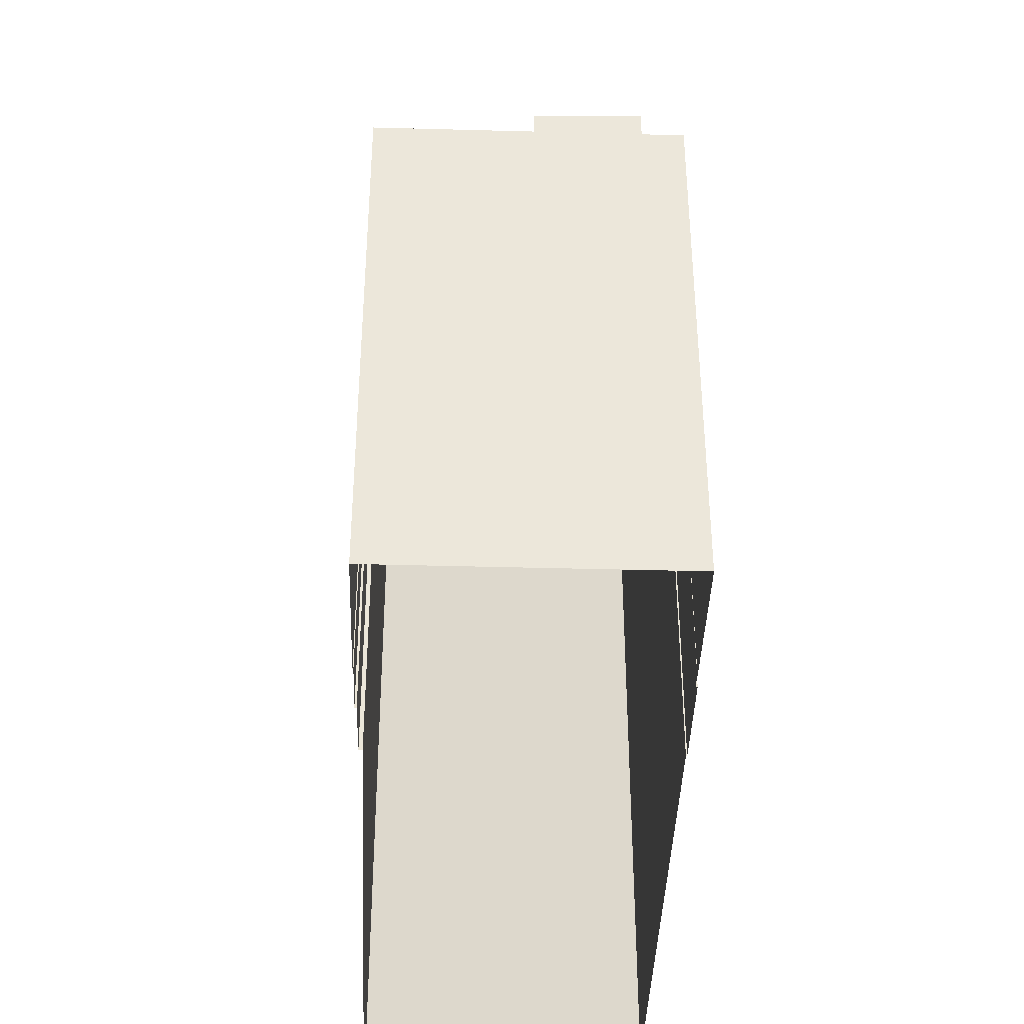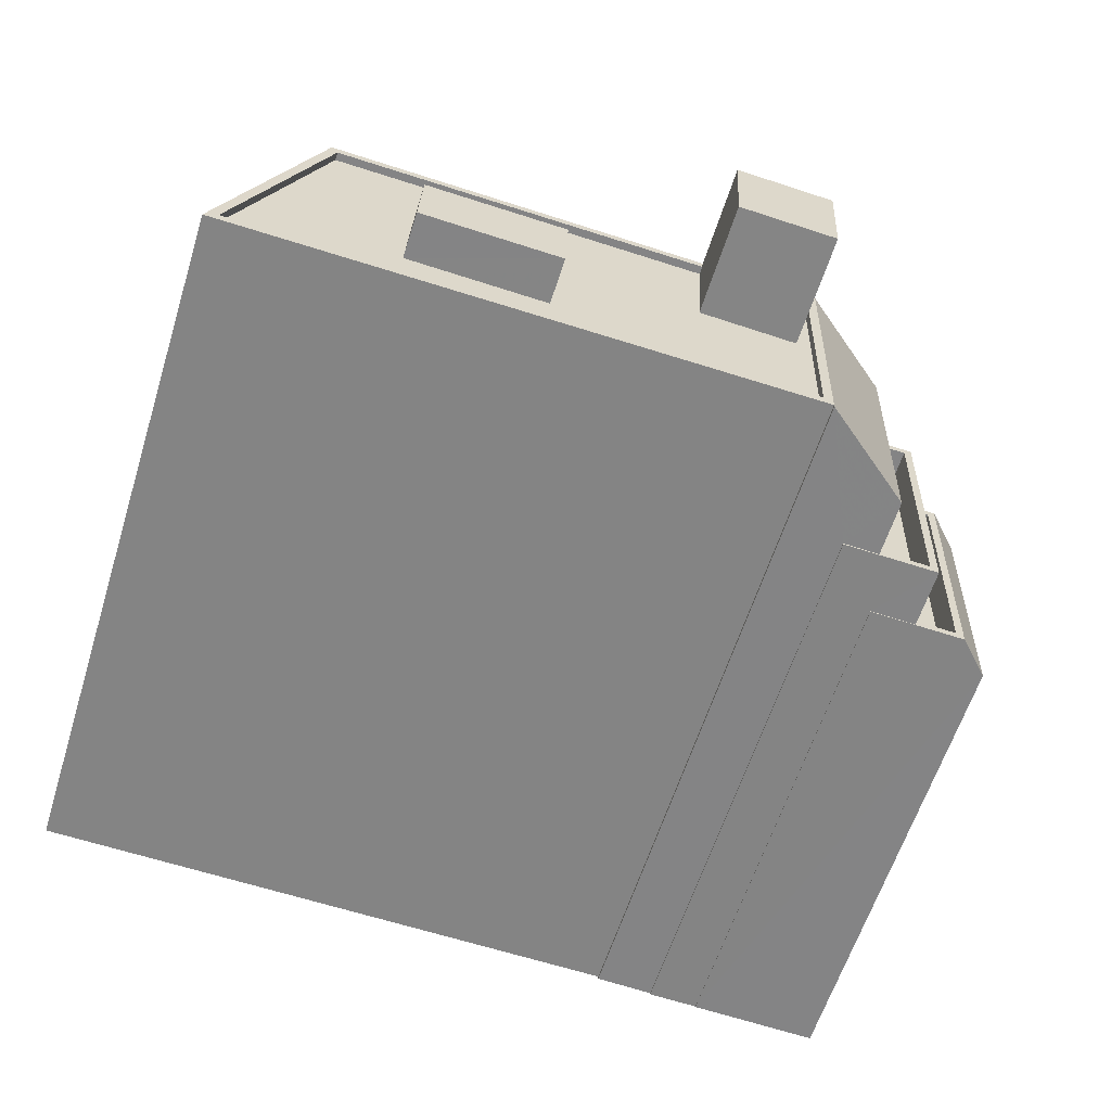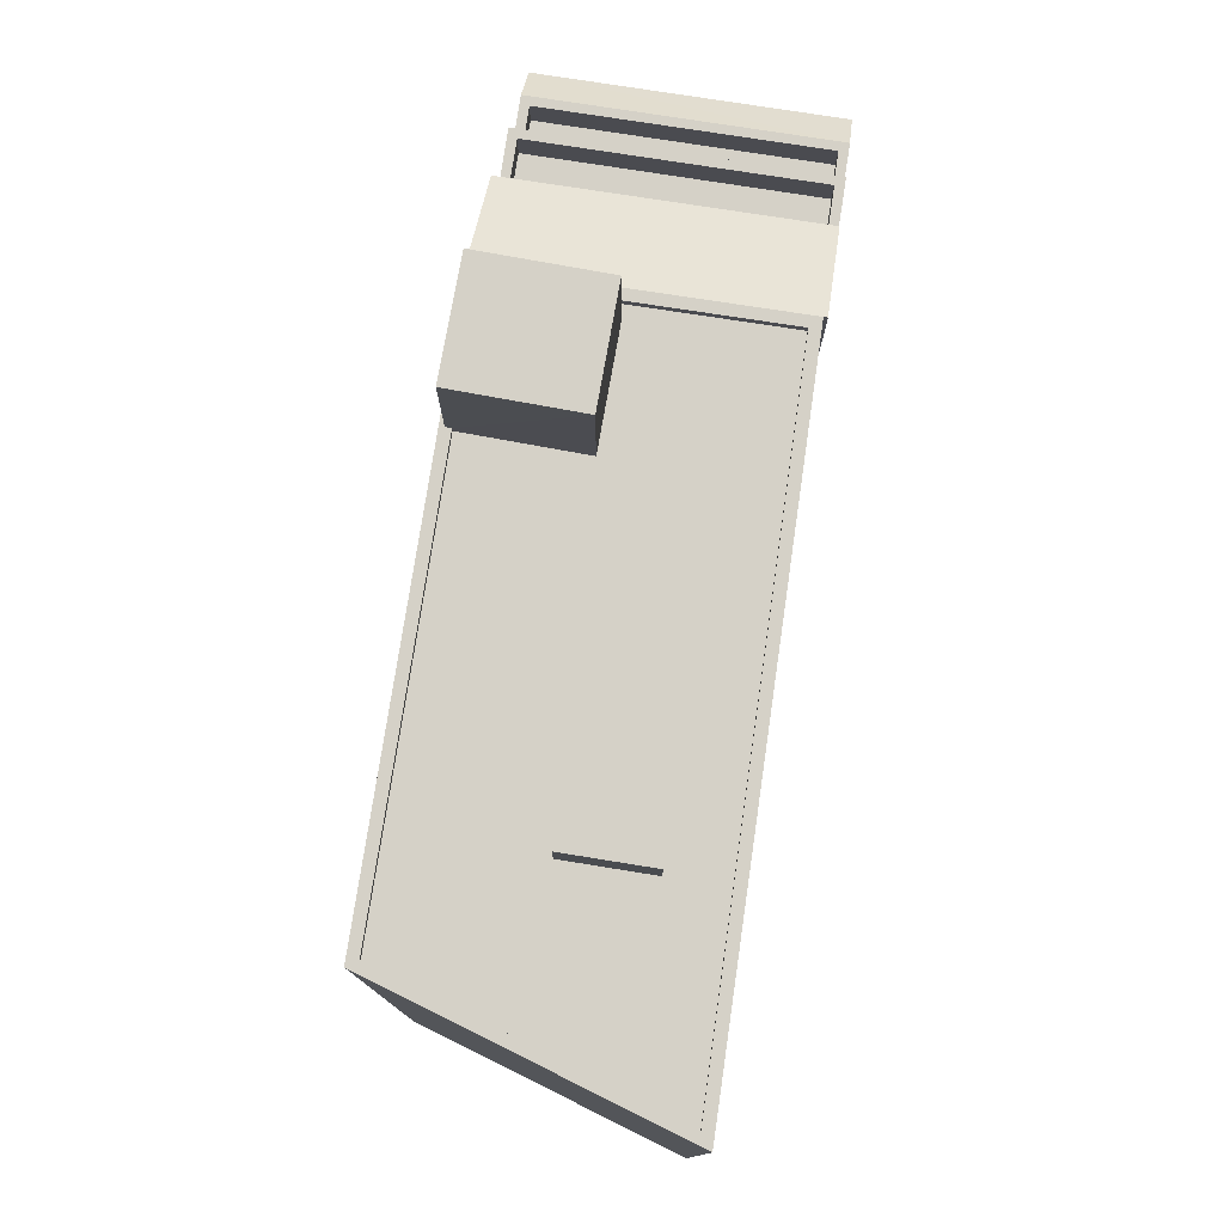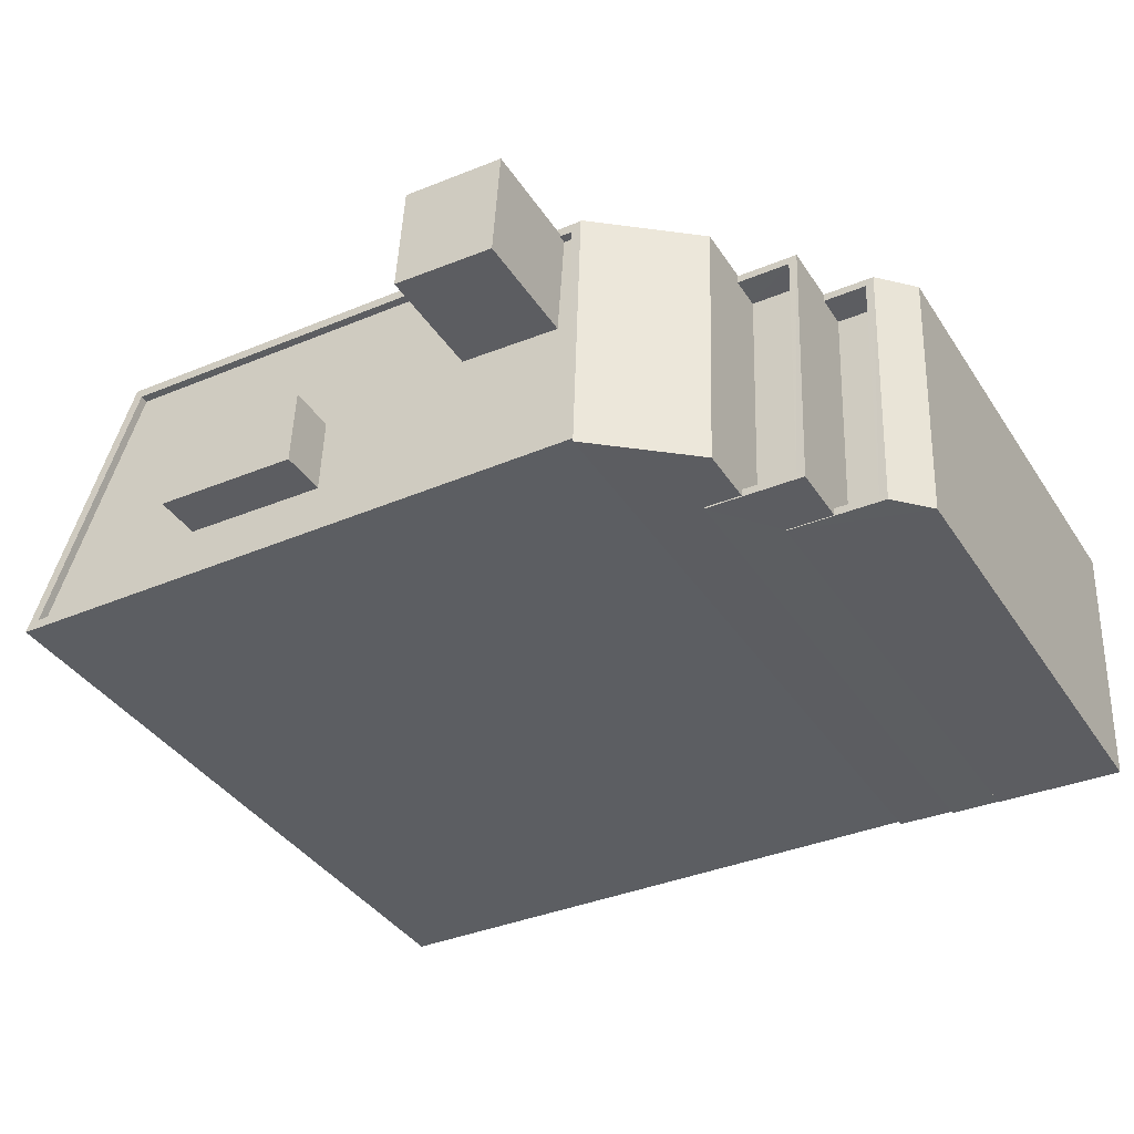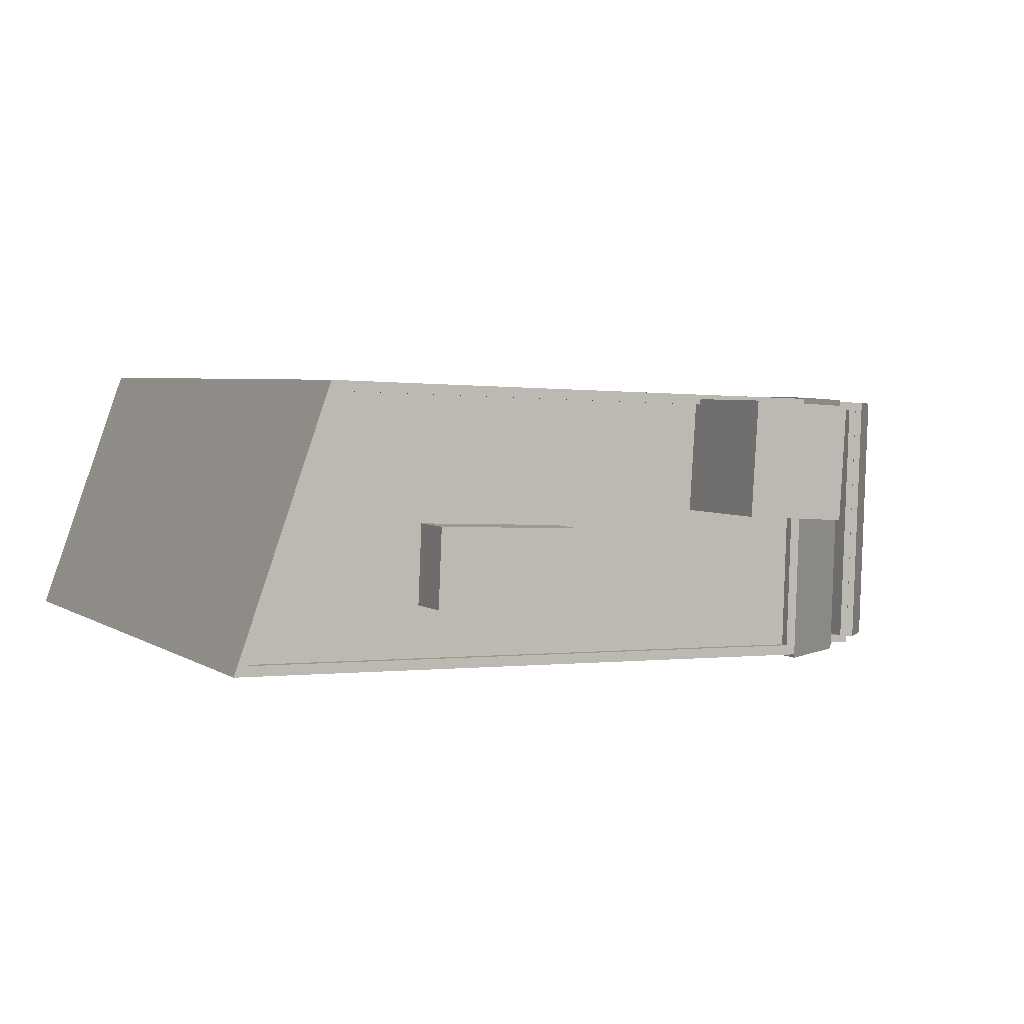
<metadata>
{"format":"obj","ext":"obj","renderer":"f3d","projection":"perspective","resolution":1024,"background":"white","views":[{"elev":-40.0,"azim":86.0,"up":"+Z"},{"elev":-61.1,"azim":-17.5,"up":"+Y"},{"elev":78.9,"azim":-83.3,"up":"+Z"},{"elev":-38.2,"azim":29.6,"up":"+Y"},{"elev":3.8,"azim":-26.0,"up":"+Y"}]}
</metadata>
<code>
v -5476 -3.612e+04 2.642
v -5474 -3.611e+04 2.645
v -5458 -3.612e+04 2.641
v -5451 -3.612e+04 2.64
v -5455 -3.612e+04 2.64
v -5455 -3.612e+04 2.64
v -5450 -3.611e+04 2.643
v -5458 -3.611e+04 2.643
v -5458 -3.611e+04 2.643
v -5455 -3.611e+04 2.643
v -5456 -3.612e+04 2.64
v -5456 -3.612e+04 2.64
v -5454 -3.611e+04 2.643
v -5454 -3.611e+04 2.643
v -5458 -3.612e+04 2.64
v -5455 -3.611e+04 2.643
v -5466 -3.612e+04 25.52
v -5471 -3.612e+04 25.52
v -5471 -3.612e+04 25.52
v -5466 -3.612e+04 25.52
v -5466 -3.612e+04 24.08
v -5458 -3.612e+04 24.07
v -5458 -3.612e+04 24.08
v -5476 -3.612e+04 24.08
v -5475 -3.612e+04 24.08
v -5471 -3.612e+04 24.08
v -5458 -3.611e+04 24.08
v -5459 -3.612e+04 24.08
v -5462 -3.612e+04 24.08
v -5471 -3.612e+04 24.08
v -5466 -3.612e+04 24.08
v -5473 -3.611e+04 24.08
v -5461 -3.611e+04 24.08
v -5458 -3.611e+04 24.08
v -5458 -3.611e+04 24.33
v -5458 -3.611e+04 24.33
v -5458 -3.611e+04 24.33
v -5458 -3.611e+04 24.33
v -5461 -3.611e+04 24.33
v -5473 -3.611e+04 24.33
v -5461 -3.611e+04 24.33
v -5474 -3.611e+04 24.33
v -5476 -3.612e+04 24.33
v -5476 -3.612e+04 24.33
v -5458 -3.612e+04 24.32
v -5458 -3.612e+04 24.32
v -5461 -3.611e+04 27.59
v -5462 -3.612e+04 27.59
v -5459 -3.612e+04 27.59
v -5458 -3.611e+04 27.59
v -5453 -3.612e+04 17.44
v -5452 -3.612e+04 17.44
v -5452 -3.612e+04 17.45
v -5453 -3.612e+04 17.45
v -5455 -3.612e+04 18.44
v -5453 -3.612e+04 18.44
v -5455 -3.612e+04 18.44
v -5454 -3.611e+04 18.45
v -5453 -3.611e+04 18.45
v -5454 -3.611e+04 18.45
v -5451 -3.611e+04 18.45
v -5452 -3.612e+04 18.44
v -5452 -3.612e+04 18.44
v -5453 -3.612e+04 18.45
v -5452 -3.612e+04 18.45
v -5453 -3.612e+04 18.44
v -5456 -3.612e+04 20.3
v -5455 -3.612e+04 20.3
v -5456 -3.612e+04 20.3
v -5453 -3.612e+04 20.3
v -5455 -3.611e+04 20.3
v -5455 -3.612e+04 20.3
v -5453 -3.611e+04 20.3
v -5453 -3.612e+04 20.3
v -5453 -3.612e+04 20.3
v -5455 -3.612e+04 20.3
v -5455 -3.612e+04 19.3
v -5453 -3.612e+04 19.3
v -5453 -3.612e+04 19.3
v -5455 -3.612e+04 19.3
v -5455 -3.611e+04 22.07
v -5458 -3.611e+04 24.33
v -5458 -3.612e+04 24.32
v -5455 -3.612e+04 22.08
v -5451 -3.612e+04 17.44
v -5450 -3.611e+04 17.45
f 1 2 3
f 4 5 6
f 4 6 7
f 8 9 10
f 2 8 3
f 6 11 12
f 7 13 14
f 15 3 12
f 16 8 10
f 13 6 16
f 7 6 13
f 3 8 12
f 6 12 16
f 12 8 16
f 17 18 19
f 20 17 19
f 21 22 23
f 24 22 21
f 25 24 26
f 24 21 26
f 27 28 23
f 23 29 21
f 30 25 26
f 29 31 21
f 30 32 25
f 33 32 31
f 32 30 31
f 27 34 28
f 29 33 31
f 23 28 29
f 35 36 37
f 37 36 38
f 39 40 41
f 39 35 42
f 39 42 40
f 39 36 35
f 42 43 44
f 45 35 37
f 45 44 43
f 42 44 40
f 46 45 37
f 44 45 46
f 47 48 49
f 50 47 49
f 51 52 53
f 54 51 53
f 55 56 57
f 58 59 60
f 59 61 60
f 62 56 55
f 61 63 62
f 64 65 59
f 56 63 66
f 61 65 63
f 65 61 59
f 62 63 56
f 67 68 69
f 70 71 72
f 70 73 71
f 74 68 67
f 73 75 74
f 68 75 76
f 73 70 75
f 74 75 68
f 77 78 79
f 80 77 79
f 35 81 82
f 83 84 45
f 35 45 81
f 45 84 81
f 19 18 30
f 26 19 30
f 30 17 31
f 30 18 17
f 31 20 21
f 31 17 20
f 20 19 26
f 21 20 26
f 32 40 25
f 25 44 24
f 25 40 44
f 34 27 37
f 38 34 37
f 41 40 32
f 33 41 32
f 22 46 23
f 23 37 27
f 23 46 37
f 46 22 24
f 44 46 24
f 2 35 8
f 2 42 35
f 45 1 3
f 45 43 1
f 43 2 1
f 43 42 2
f 29 49 48
f 29 28 49
f 33 29 41
f 39 41 47
f 47 41 48
f 41 29 48
f 39 47 50
f 36 39 50
f 28 38 49
f 49 38 50
f 28 34 38
f 50 38 36
f 54 53 65
f 64 54 65
f 63 53 52
f 63 65 53
f 51 63 52
f 51 66 63
f 4 85 5
f 85 62 55
f 85 55 5
f 55 57 6
f 5 55 6
f 85 4 7
f 86 85 7
f 58 60 14
f 13 58 14
f 61 86 60
f 60 86 14
f 86 7 14
f 62 85 86
f 61 62 86
f 56 74 57
f 6 57 11
f 11 57 67
f 57 74 67
f 12 11 67
f 69 12 67
f 73 58 71
f 71 58 16
f 73 59 58
f 16 58 13
f 51 54 66
f 56 66 74
f 74 64 73
f 73 64 59
f 66 54 64
f 74 66 64
f 80 79 70
f 72 80 70
f 75 79 78
f 75 70 79
f 77 75 78
f 77 76 75
f 68 84 69
f 12 69 15
f 69 83 15
f 84 83 69
f 83 3 15
f 83 45 3
f 9 35 82
f 9 8 35
f 9 81 10
f 9 82 81
f 76 77 80
f 76 84 68
f 84 72 81
f 10 71 16
f 81 71 10
f 76 80 72
f 72 71 81
f 84 76 72

</code>
